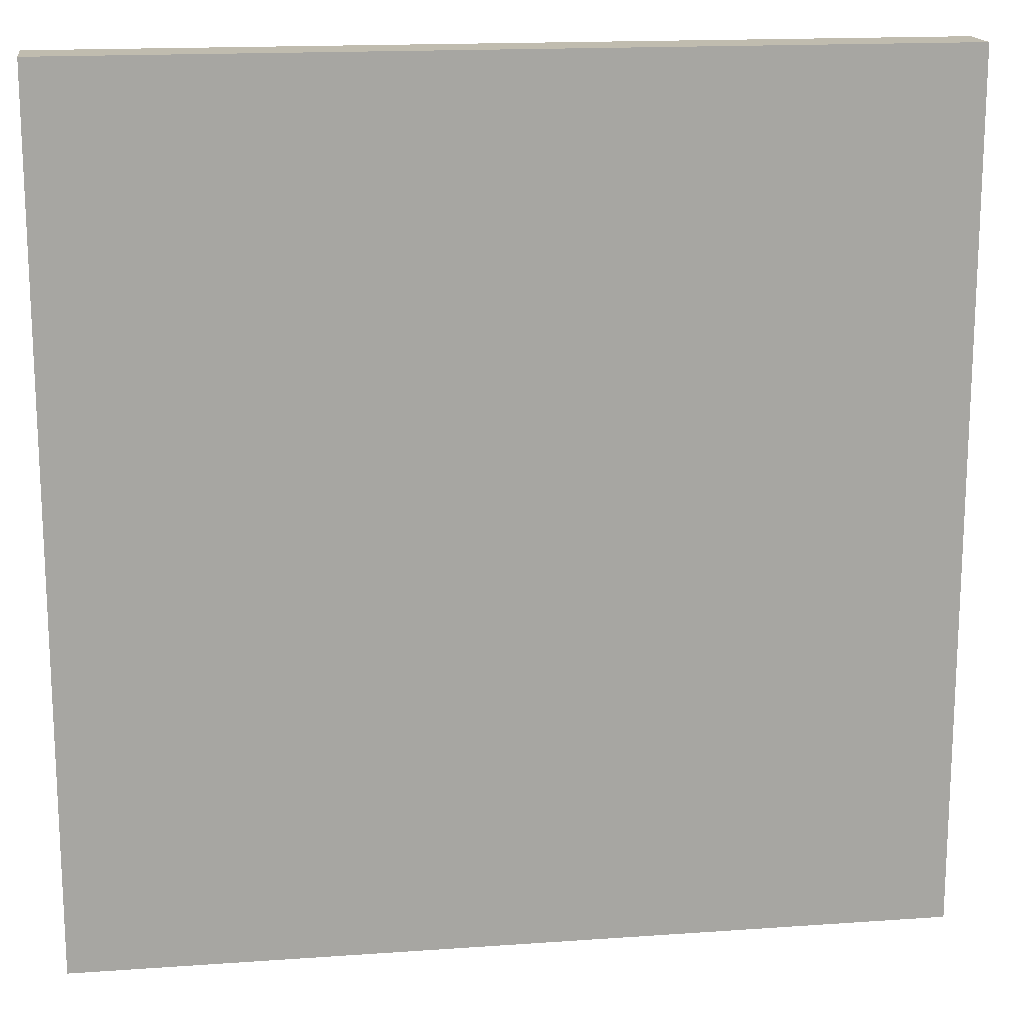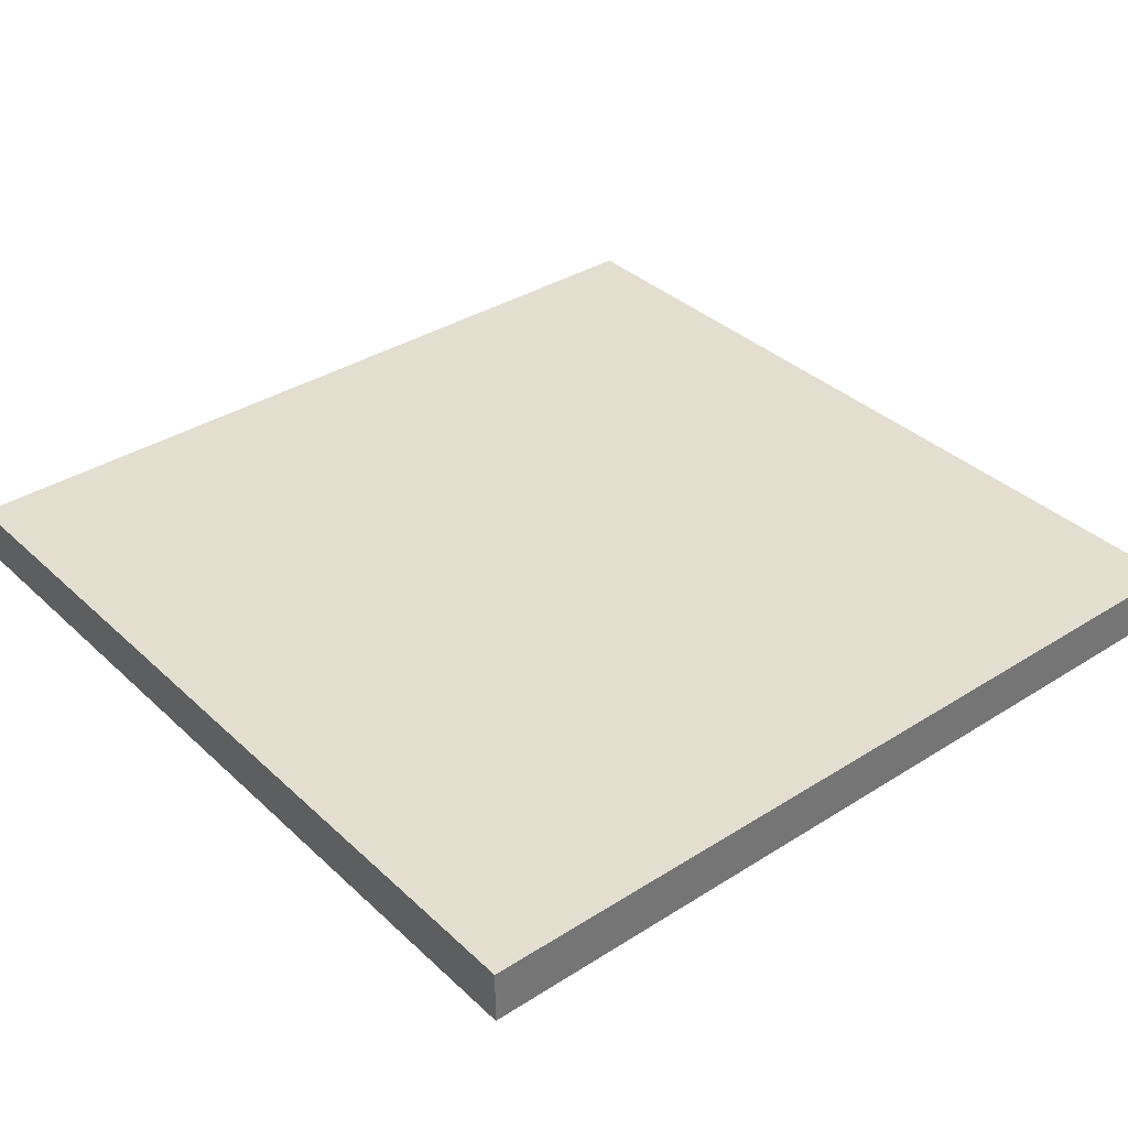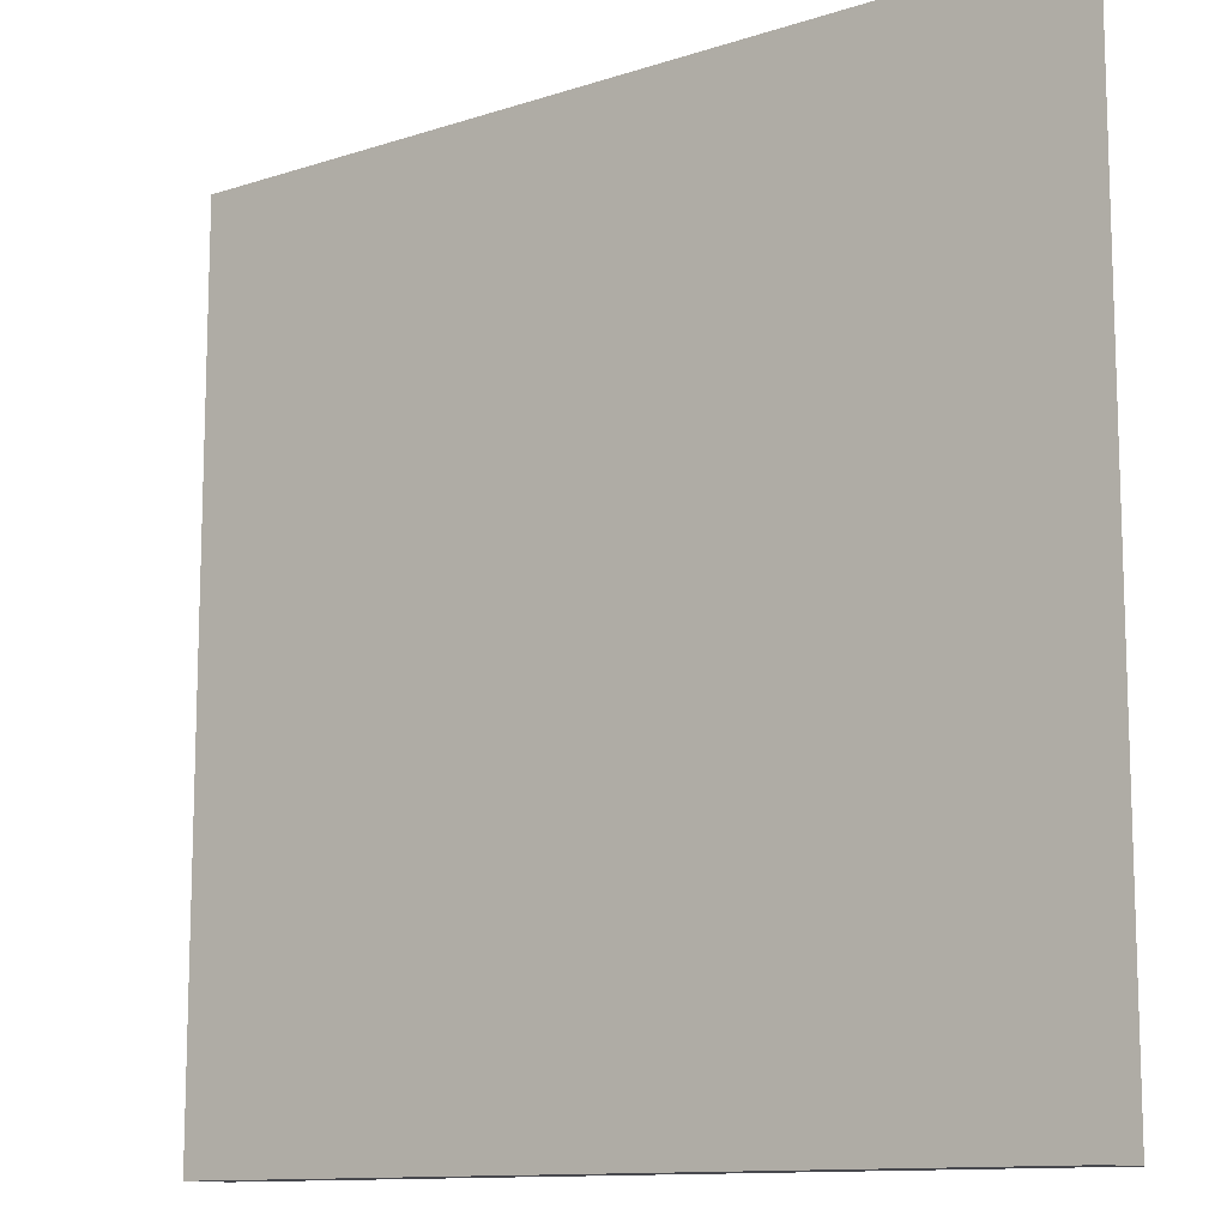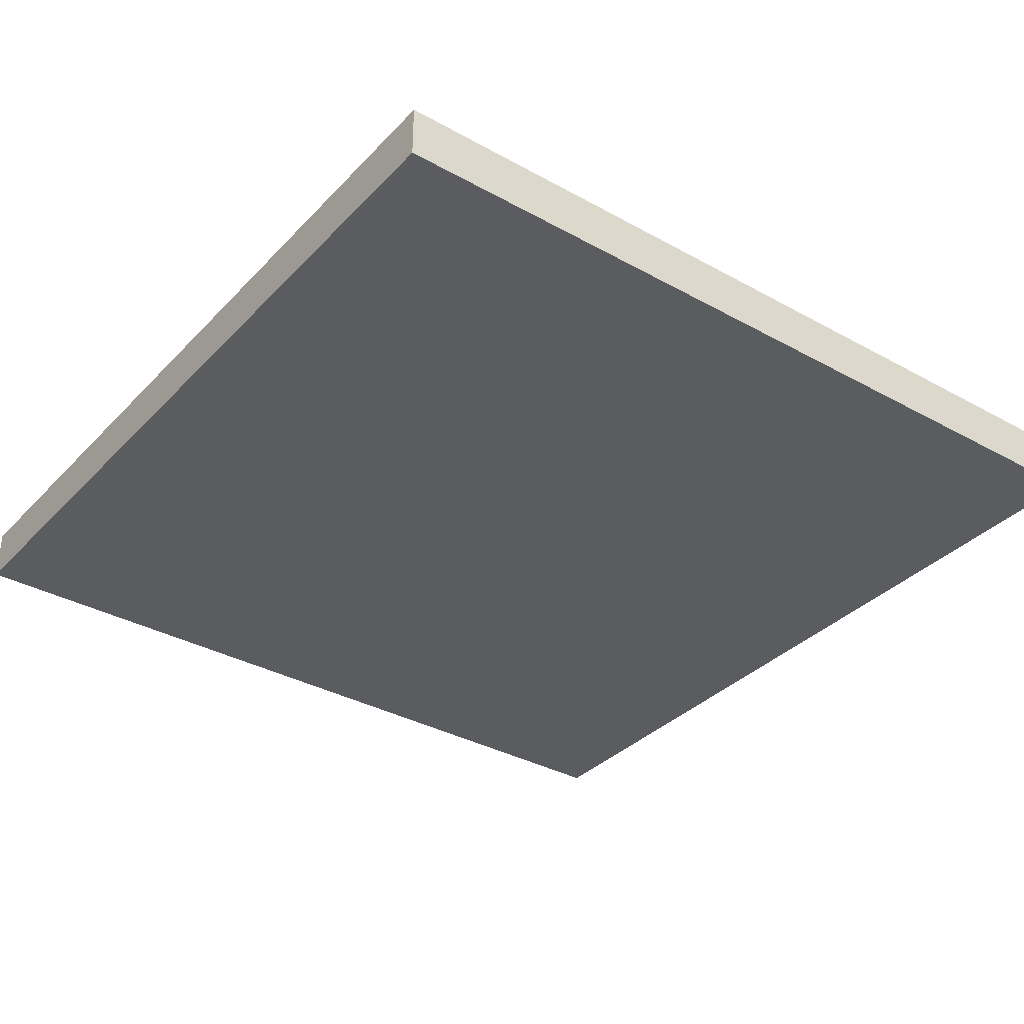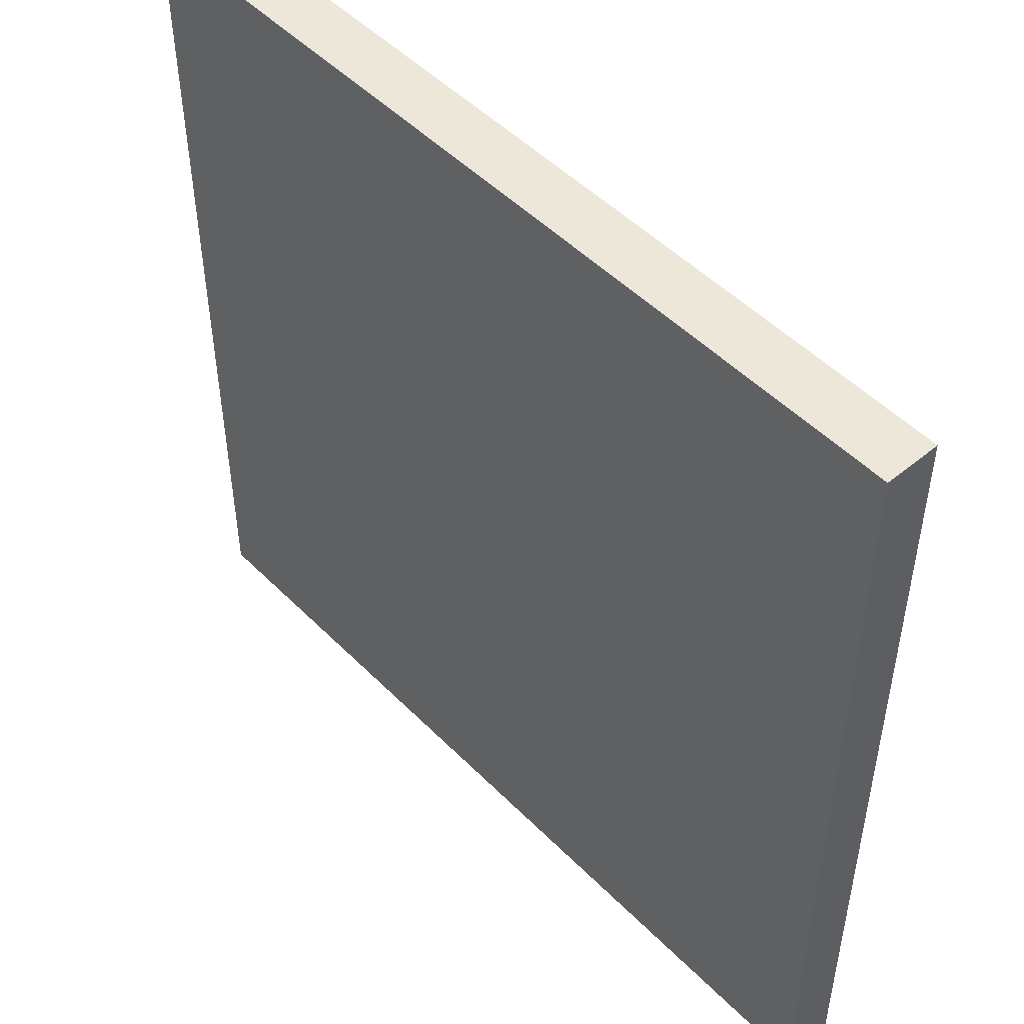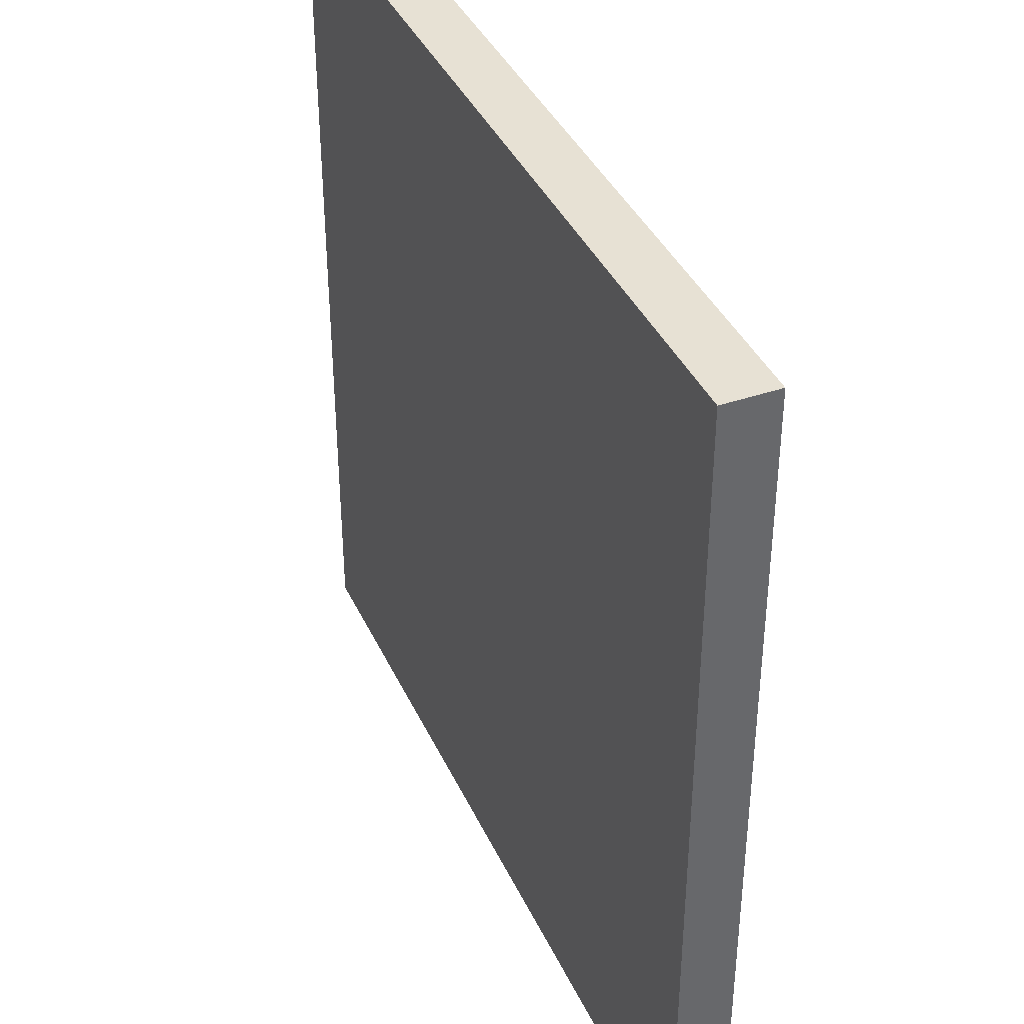
<metadata>
{"format":"obj","ext":"obj","renderer":"f3d","projection":"perspective","resolution":1024,"background":"white","views":[{"elev":16.3,"azim":-8.3,"up":"+Z"},{"elev":35.9,"azim":140.3,"up":"+Y"},{"elev":-11.8,"azim":37.7,"up":"+Z"},{"elev":-34.7,"azim":53.4,"up":"+Y"},{"elev":49.8,"azim":-132.3,"up":"+Z"},{"elev":39.4,"azim":-113.1,"up":"+Z"}]}
</metadata>
<code>
v -8 0 8
v -8 0 -8
v -8 1 8
v -8 1 -8
v 8 0 8
v 8 0 -8
v 8 1 8
v 8 1 -8
v -8 0 8
v -8 1 8
v 8 0 8
v 8 1 8
v -8 0 -8
v -8 1 -8
v 8 0 -8
v 8 1 -8
v -8 0 8
v 8 0 8
v -7 0 7
v -6 0 7
v -4 0 7
v -3 0 7
v 0 0 7
v 7 0 7
v -6 0 6
v -4 0 6
v -3 0 6
v 0 0 6
v 2 0 6
v 4 0 6
v 7 0 6
v 0 0 5
v 2 0 5
v -5 0 4
v -4 0 4
v 0 0 4
v 4 0 4
v 6 0 3
v 7 0 3
v -3 0 2
v 1 0 2
v -5 0 1
v -3 0 1
v -1 0 1
v 0 0 1
v 0 0 -0
v 1 0 -0
v 3 0 -0
v 4 0 -0
v 5 0 -0
v 6 0 -0
v -4 0 -1
v -1 0 -1
v 2 0 -2
v 3 0 -2
v -2 0 -3
v -1 0 -3
v 4 0 -3
v 5 0 -3
v -4 0 -4
v -3 0 -4
v -1 0 -4
v 0 0 -4
v -3 0 -5
v -2 0 -5
v 0 0 -5
v 2 0 -5
v -7 0 -7
v 7 0 -7
v -8 0 -8
v 8 0 -8
v -8 1 8
v 8 1 8
v -7 1 7
v -6 1 7
v -4 1 7
v -3 1 7
v 0 1 7
v 7 1 7
v -6 1 6
v -4 1 6
v -3 1 6
v 0 1 6
v 2 1 6
v 4 1 6
v 7 1 6
v 0 1 5
v 2 1 5
v -5 1 4
v -4 1 4
v 0 1 4
v 4 1 4
v 6 1 3
v 7 1 3
v -3 1 2
v 1 1 2
v -5 1 1
v -3 1 1
v -1 1 1
v 0 1 1
v 0 1 -0
v 1 1 -0
v 3 1 -0
v 4 1 -0
v 5 1 -0
v 6 1 -0
v -4 1 -1
v -1 1 -1
v 2 1 -2
v 3 1 -2
v -2 1 -3
v -1 1 -3
v 4 1 -3
v 5 1 -3
v -4 1 -4
v -3 1 -4
v -1 1 -4
v 0 1 -4
v -3 1 -5
v -2 1 -5
v 0 1 -5
v 2 1 -5
v -7 1 -7
v 7 1 -7
v -8 1 -8
v 8 1 -8
f 3 2 1
f 4 2 3
f 5 6 7
f 7 6 8
f 11 10 9
f 12 10 11
f 13 14 15
f 15 14 16
f 19 18 17
f 20 18 19
f 21 18 20
f 22 18 21
f 23 18 22
f 24 18 23
f 25 20 19
f 25 21 20
f 26 22 21
f 26 21 25
f 27 23 22
f 27 22 26
f 28 24 23
f 28 23 27
f 29 24 28
f 30 24 29
f 31 18 24
f 31 24 30
f 32 27 26
f 32 28 27
f 32 29 28
f 33 30 29
f 33 29 32
f 34 26 25
f 35 32 26
f 35 26 34
f 36 33 32
f 36 32 35
f 37 30 33
f 37 33 36
f 37 31 30
f 38 36 35
f 38 31 37
f 38 37 36
f 38 35 34
f 39 18 31
f 39 31 38
f 40 38 34
f 41 38 40
f 42 34 25
f 42 40 34
f 43 41 40
f 43 40 42
f 44 41 43
f 45 41 44
f 46 45 44
f 46 41 45
f 47 38 41
f 47 41 46
f 48 38 47
f 49 38 48
f 50 38 49
f 51 39 38
f 51 38 50
f 52 43 42
f 52 44 43
f 53 46 44
f 53 44 52
f 53 47 46
f 53 48 47
f 54 53 52
f 54 48 53
f 55 49 48
f 55 48 54
f 56 54 52
f 57 54 56
f 58 50 49
f 58 49 55
f 58 55 54
f 59 51 50
f 59 50 58
f 60 52 42
f 60 56 52
f 61 56 60
f 62 54 57
f 62 57 56
f 63 54 62
f 64 56 61
f 64 61 60
f 65 63 62
f 65 56 64
f 65 62 56
f 66 54 63
f 66 63 65
f 67 58 54
f 67 54 66
f 67 59 58
f 68 19 17
f 68 25 19
f 68 67 66
f 68 60 42
f 68 64 60
f 68 66 65
f 68 65 64
f 68 42 25
f 69 59 67
f 69 67 68
f 69 51 59
f 69 39 51
f 69 18 39
f 70 68 17
f 70 69 68
f 71 18 69
f 71 69 70
f 72 73 74
f 74 73 75
f 75 73 76
f 76 73 77
f 77 73 78
f 78 73 79
f 74 75 80
f 75 76 80
f 76 77 81
f 80 76 81
f 77 78 82
f 81 77 82
f 78 79 83
f 82 78 83
f 83 79 84
f 84 79 85
f 79 73 86
f 85 79 86
f 81 82 87
f 82 83 87
f 83 84 87
f 84 85 88
f 87 84 88
f 80 81 89
f 81 87 90
f 89 81 90
f 87 88 91
f 90 87 91
f 88 85 92
f 91 88 92
f 85 86 92
f 90 91 93
f 92 86 93
f 91 92 93
f 89 90 93
f 86 73 94
f 93 86 94
f 89 93 95
f 95 93 96
f 80 89 97
f 89 95 97
f 95 96 98
f 97 95 98
f 98 96 99
f 99 96 100
f 99 100 101
f 100 96 101
f 96 93 102
f 101 96 102
f 102 93 103
f 103 93 104
f 104 93 105
f 93 94 106
f 105 93 106
f 97 98 107
f 98 99 107
f 99 101 108
f 107 99 108
f 101 102 108
f 102 103 108
f 107 108 109
f 108 103 109
f 103 104 110
f 109 103 110
f 107 109 111
f 111 109 112
f 104 105 113
f 110 104 113
f 109 110 113
f 105 106 114
f 113 105 114
f 97 107 115
f 107 111 115
f 115 111 116
f 112 109 117
f 111 112 117
f 117 109 118
f 116 111 119
f 115 116 119
f 117 118 120
f 119 111 120
f 111 117 120
f 118 109 121
f 120 118 121
f 109 113 122
f 121 109 122
f 113 114 122
f 72 74 123
f 74 80 123
f 121 122 123
f 97 115 123
f 115 119 123
f 120 121 123
f 119 120 123
f 80 97 123
f 122 114 124
f 123 122 124
f 114 106 124
f 106 94 124
f 94 73 124
f 72 123 125
f 123 124 125
f 124 73 126
f 125 124 126

</code>
